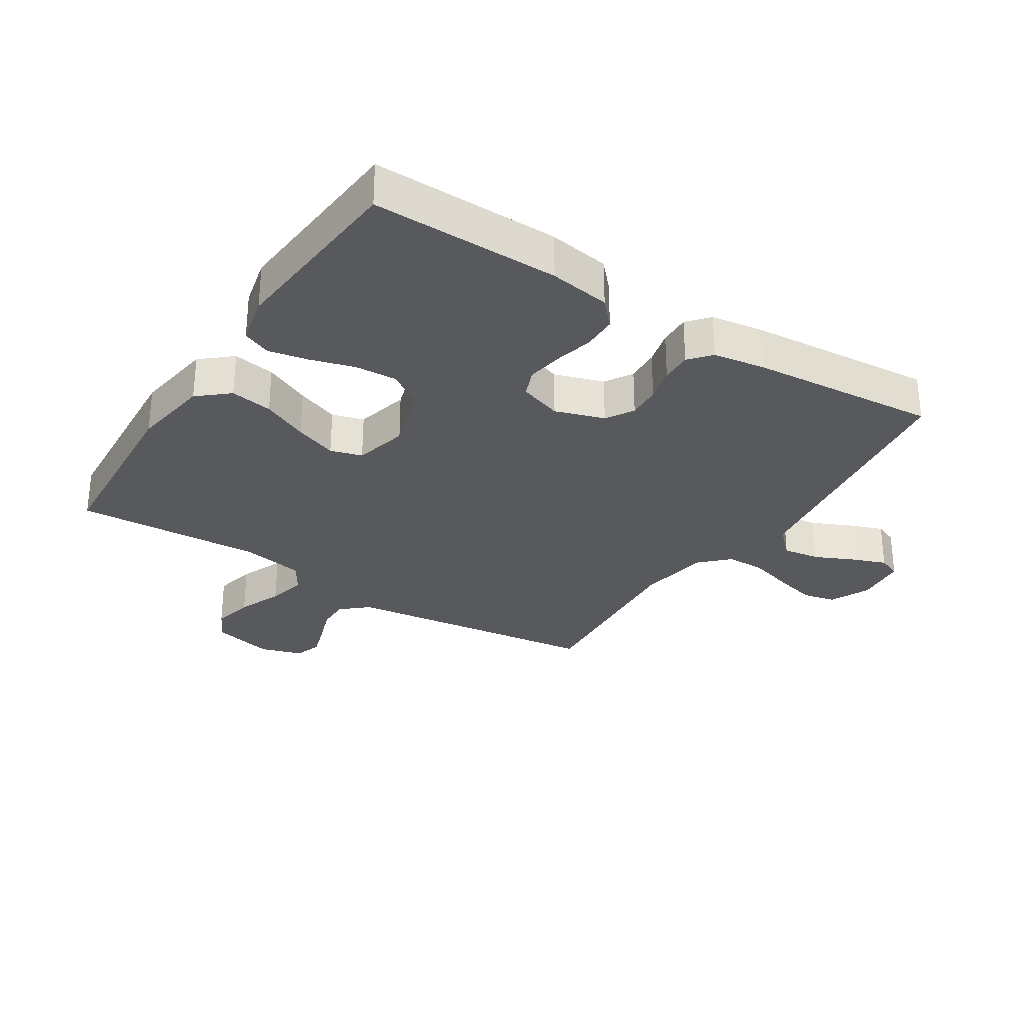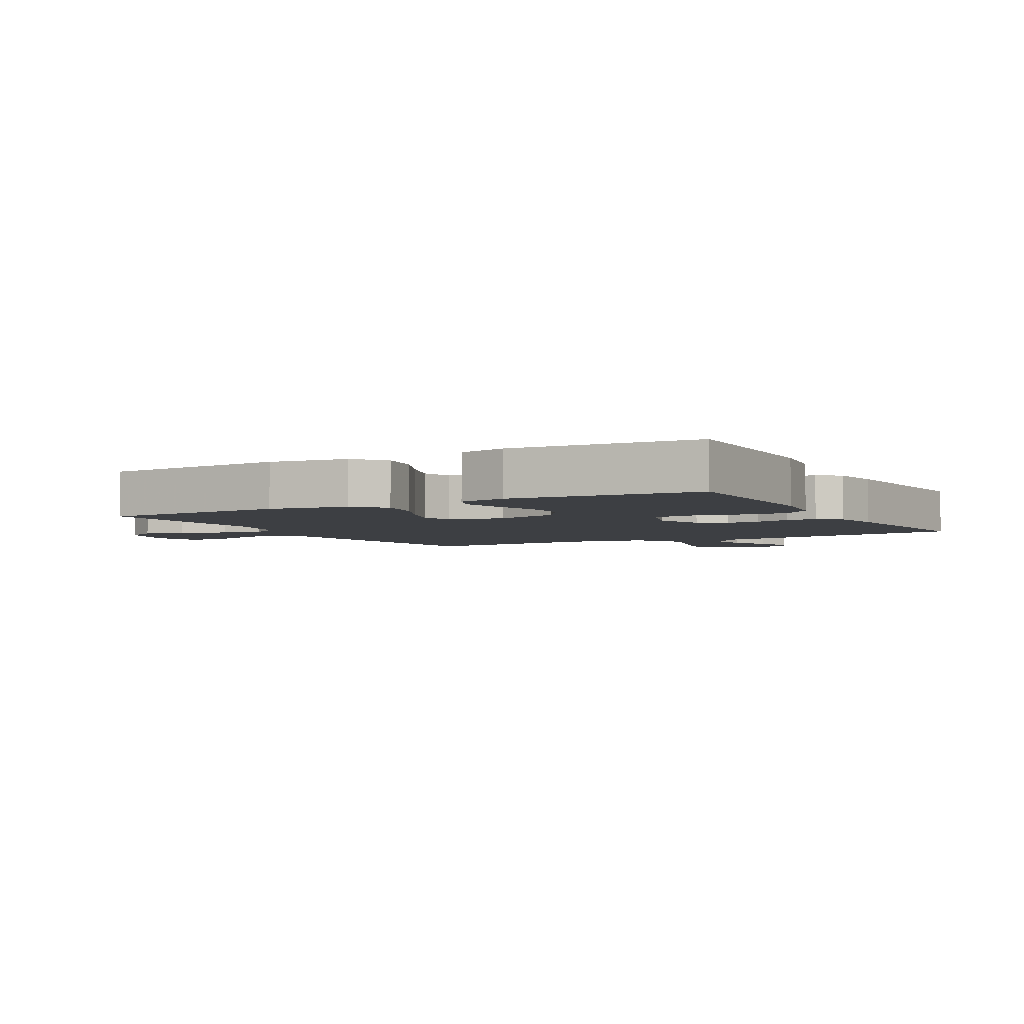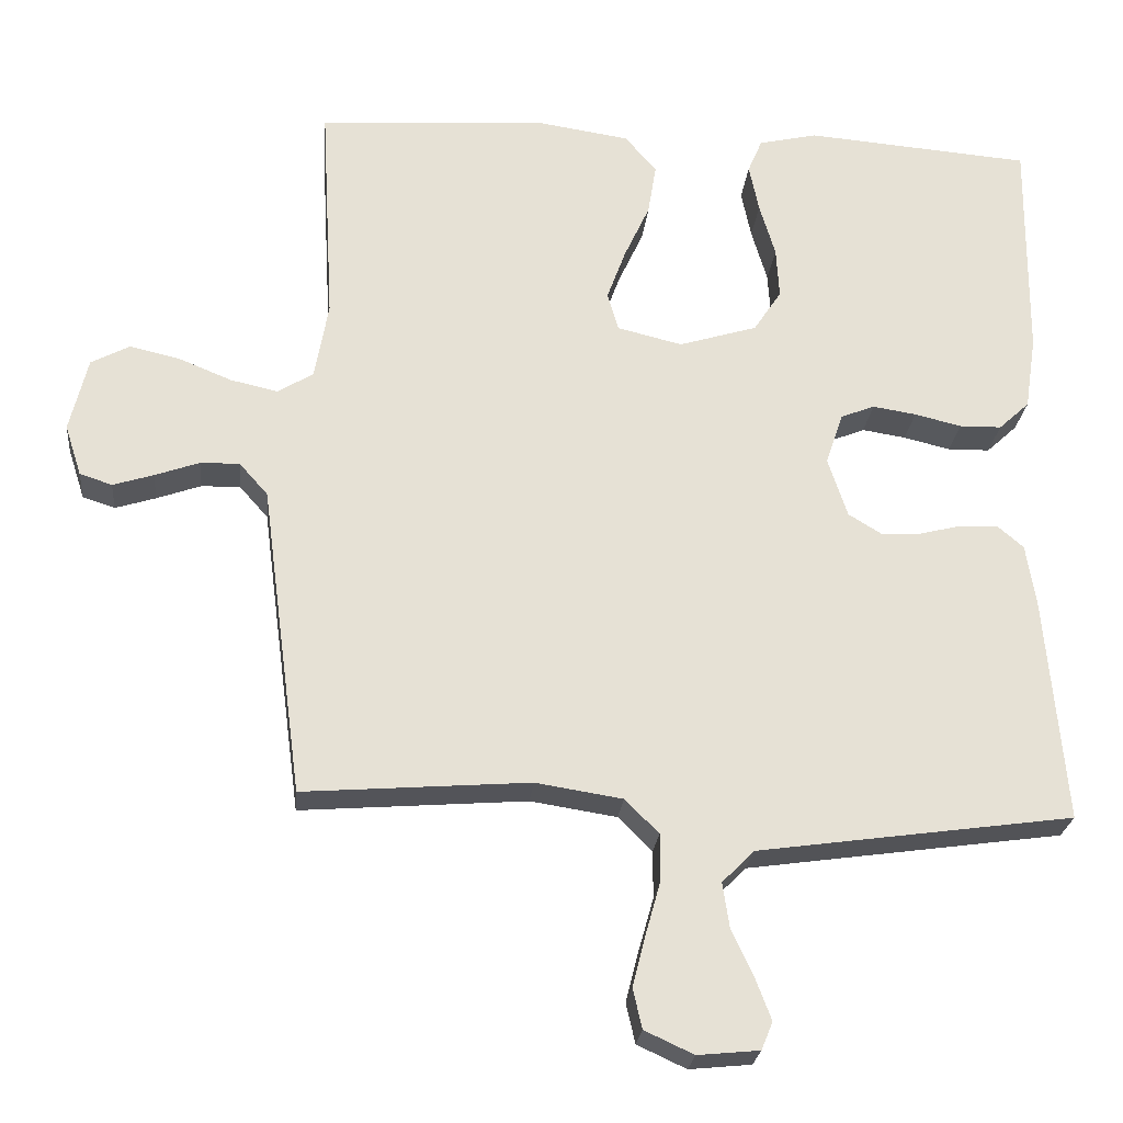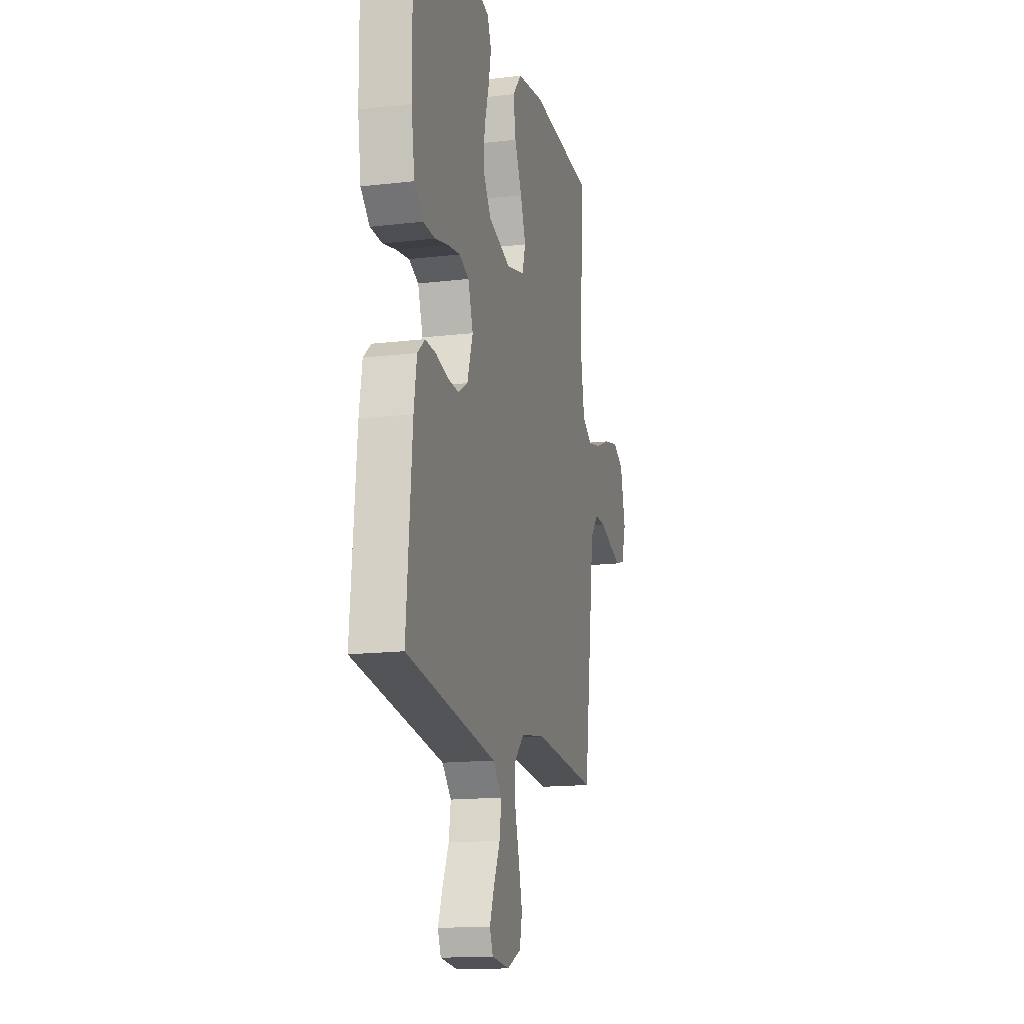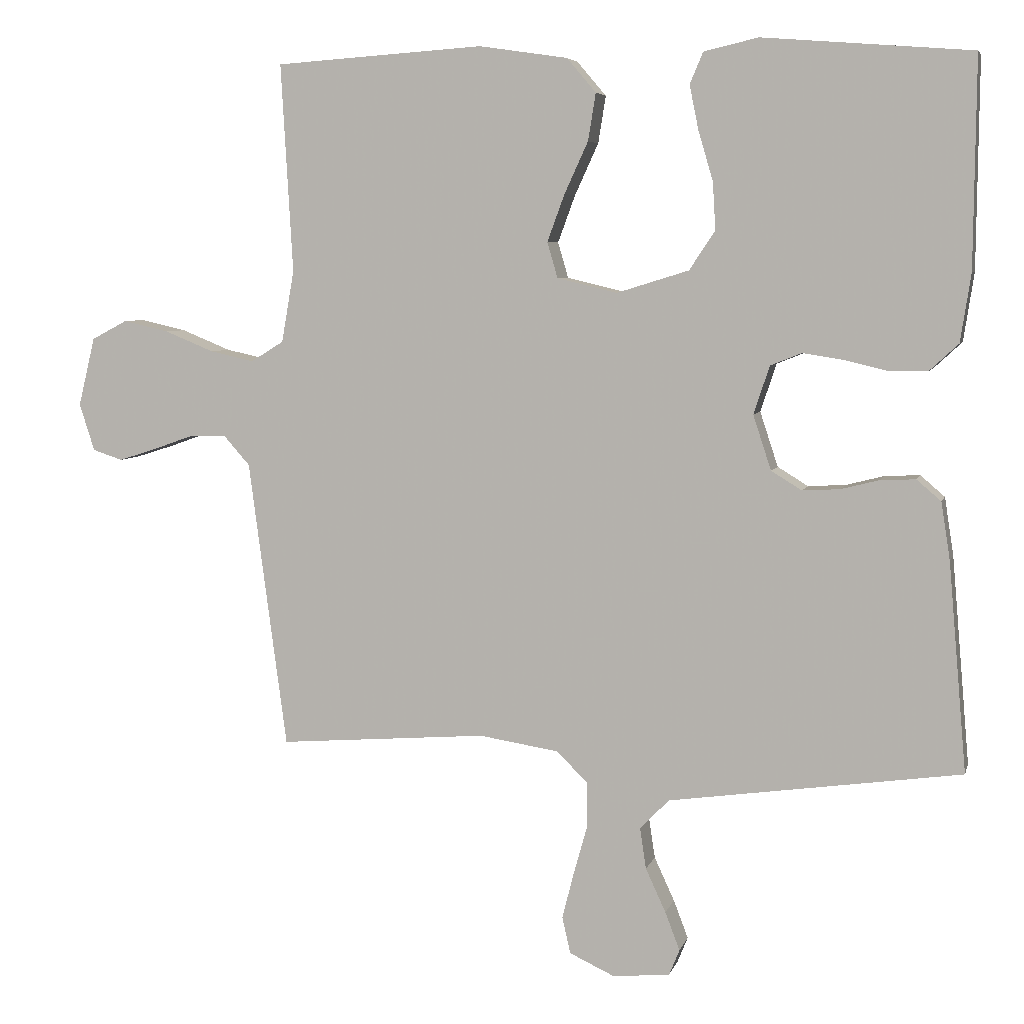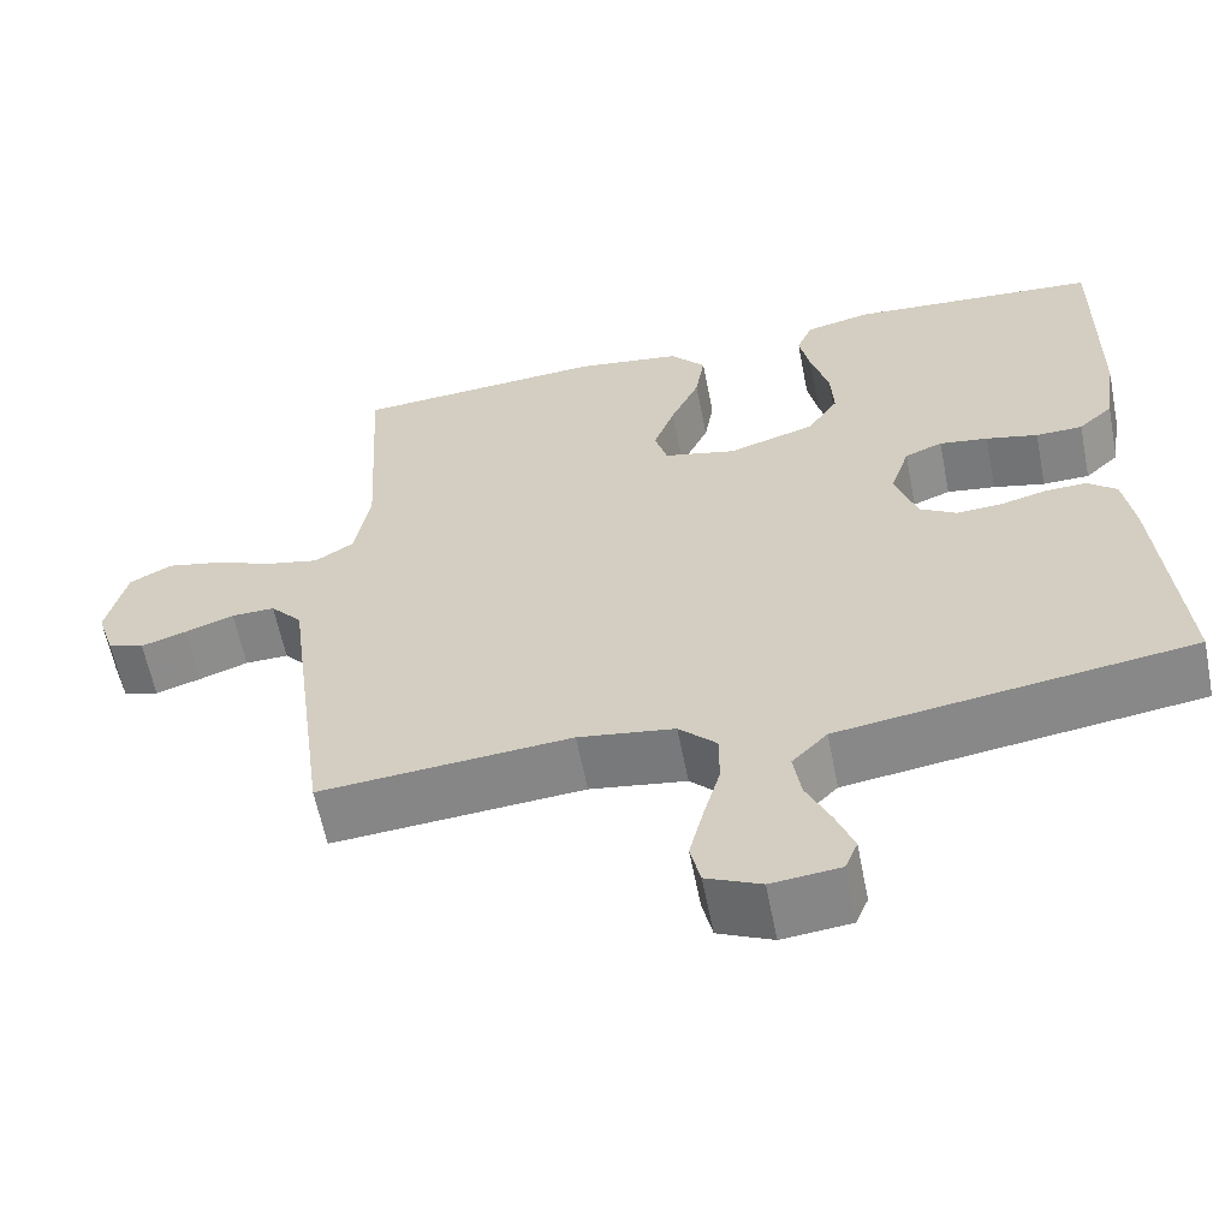
<metadata>
{"format":"obj","ext":"obj","renderer":"f3d","projection":"perspective","resolution":1024,"background":"white","views":[{"elev":-29.8,"azim":57.3,"up":"+Y"},{"elev":-4.0,"azim":29.1,"up":"+Y"},{"elev":-24.7,"azim":-5.6,"up":"+Z"},{"elev":-15.5,"azim":104.0,"up":"+Z"},{"elev":5.7,"azim":13.8,"up":"+Z"},{"elev":-60.8,"azim":11.2,"up":"+Z"}]}
</metadata>
<code>
v -0.5 0.07 -0.5
v -0.54 0.07 -0.2
v -0.555 0.07 -0.086
v -0.593 0.07 -0.043
v -0.645 0.07 -0.044
v -0.704 0.07 -0.065
v -0.758 0.07 -0.082
v -0.801 0.07 -0.068
v -0.823 0.07 0
v -0.799 0.07 0.099
v -0.748 0.07 0.126
v -0.682 0.07 0.111
v -0.611 0.07 0.082
v -0.548 0.07 0.068
v -0.501 0.07 0.097
v -0.483 0.07 0.2
v -0.5 0.07 0.5
v -0.2 0.07 0.52
v -0.073 0.07 0.501
v -0.031 0.07 0.452
v -0.042 0.07 0.384
v -0.076 0.07 0.31
v -0.101 0.07 0.242
v -0.086 0.07 0.191
v 0 0.07 0.17
v 0.104 0.07 0.202
v 0.141 0.07 0.258
v 0.137 0.07 0.326
v 0.116 0.07 0.397
v 0.103 0.07 0.461
v 0.122 0.07 0.506
v 0.2 0.07 0.524
v 0.5 0.07 0.5
v 0.497 0.07 0.2
v 0.482 0.07 0.102
v 0.441 0.07 0.064
v 0.385 0.07 0.063
v 0.323 0.07 0.078
v 0.265 0.07 0.087
v 0.22 0.07 0.069
v 0.197 0.07 0
v 0.223 0.07 -0.079
v 0.267 0.07 -0.106
v 0.321 0.07 -0.103
v 0.376 0.07 -0.089
v 0.426 0.07 -0.087
v 0.461 0.07 -0.117
v 0.474 0.07 -0.2
v 0.5 0.07 -0.5
v 0.2 0.07 -0.542
v 0.08 0.07 -0.559
v 0.038 0.07 -0.602
v 0.047 0.07 -0.661
v 0.076 0.07 -0.724
v 0.097 0.07 -0.779
v 0.082 0.07 -0.816
v 0 0.07 -0.824
v -0.065 0.07 -0.794
v -0.077 0.07 -0.741
v -0.06 0.07 -0.674
v -0.04 0.07 -0.603
v -0.04 0.07 -0.54
v -0.085 0.07 -0.495
v -0.2 0.07 -0.477
v -0.5 0 -0.5
v -0.54 0 -0.2
v -0.555 0 -0.086
v -0.593 0 -0.043
v -0.645 0 -0.044
v -0.704 0 -0.065
v -0.758 0 -0.082
v -0.801 0 -0.068
v -0.823 0 0
v -0.799 0 0.099
v -0.748 0 0.126
v -0.682 0 0.111
v -0.611 0 0.082
v -0.548 0 0.068
v -0.501 0 0.097
v -0.483 0 0.2
v -0.5 0 0.5
v -0.2 0 0.52
v -0.073 0 0.501
v -0.031 0 0.452
v -0.042 0 0.384
v -0.076 0 0.31
v -0.101 0 0.242
v -0.086 0 0.191
v 0 0 0.17
v 0.104 0 0.202
v 0.141 0 0.258
v 0.137 0 0.326
v 0.116 0 0.397
v 0.103 0 0.461
v 0.122 0 0.506
v 0.2 0 0.524
v 0.5 0 0.5
v 0.497 0 0.2
v 0.482 0 0.102
v 0.441 0 0.064
v 0.385 0 0.063
v 0.323 0 0.078
v 0.265 0 0.087
v 0.22 0 0.069
v 0.197 0 0
v 0.223 0 -0.079
v 0.267 0 -0.106
v 0.321 0 -0.103
v 0.376 0 -0.089
v 0.426 0 -0.087
v 0.461 0 -0.117
v 0.474 0 -0.2
v 0.5 0 -0.5
v 0.2 0 -0.542
v 0.08 0 -0.559
v 0.038 0 -0.602
v 0.047 0 -0.661
v 0.076 0 -0.724
v 0.097 0 -0.779
v 0.082 0 -0.816
v 0 0 -0.824
v -0.065 0 -0.794
v -0.077 0 -0.741
v -0.06 0 -0.674
v -0.04 0 -0.603
v -0.04 0 -0.54
v -0.085 0 -0.495
v -0.2 0 -0.477
f 59 60 61
f 58 59 61
f 57 58 61
f 56 57 61
f 55 56 61
f 54 55 61
f 53 54 61
f 52 53 61 62
f 51 52 62 63
f 48 49 50
f 47 48 50
f 46 47 50
f 45 46 50
f 44 45 50
f 50 51 63
f 44 50 63
f 43 44 63
f 36 37 38
f 35 36 38
f 34 35 38
f 33 34 38
f 32 33 38
f 31 32 38
f 30 31 38
f 29 30 38
f 28 29 38
f 27 28 38 39
f 26 27 39 40
f 20 21 22
f 19 20 22
f 18 19 22
f 17 18 22
f 16 17 22
f 15 16 22 23
f 14 15 23 24
f 11 12 13
f 10 11 13
f 9 10 13
f 8 9 13
f 7 8 13
f 6 7 13
f 5 6 13
f 4 5 13 14
f 14 24 25
f 4 14 25
f 3 4 25
f 26 40 41
f 25 26 41
f 3 25 41
f 2 3 41
f 1 2 41
f 64 1 41
f 42 43 63 64
f 41 42 64
f 125 124 123
f 125 123 122
f 125 122 121
f 125 121 120
f 125 120 119
f 125 119 118
f 125 118 117
f 126 125 117 116
f 127 126 116 115
f 114 113 112
f 114 112 111
f 114 111 110
f 114 110 109
f 114 109 108
f 127 115 114
f 127 114 108
f 127 108 107
f 102 101 100
f 102 100 99
f 102 99 98
f 102 98 97
f 102 97 96
f 102 96 95
f 102 95 94
f 102 94 93
f 102 93 92
f 103 102 92 91
f 104 103 91 90
f 86 85 84
f 86 84 83
f 86 83 82
f 86 82 81
f 86 81 80
f 87 86 80 79
f 88 87 79 78
f 77 76 75
f 77 75 74
f 77 74 73
f 77 73 72
f 77 72 71
f 77 71 70
f 77 70 69
f 78 77 69 68
f 89 88 78
f 89 78 68
f 89 68 67
f 105 104 90
f 105 90 89
f 105 89 67
f 105 67 66
f 105 66 65
f 105 65 128
f 128 127 107 106
f 128 106 105
f 1 65 66 2
f 2 66 67 3
f 3 67 68 4
f 4 68 69 5
f 5 69 70 6
f 6 70 71 7
f 7 71 72 8
f 8 72 73 9
f 9 73 74 10
f 10 74 75 11
f 11 75 76 12
f 12 76 77 13
f 13 77 78 14
f 14 78 79 15
f 15 79 80 16
f 16 80 81 17
f 17 81 82 18
f 18 82 83 19
f 19 83 84 20
f 20 84 85 21
f 21 85 86 22
f 22 86 87 23
f 23 87 88 24
f 24 88 89 25
f 25 89 90 26
f 26 90 91 27
f 27 91 92 28
f 28 92 93 29
f 29 93 94 30
f 30 94 95 31
f 31 95 96 32
f 32 96 97 33
f 33 97 98 34
f 34 98 99 35
f 35 99 100 36
f 36 100 101 37
f 37 101 102 38
f 38 102 103 39
f 39 103 104 40
f 40 104 105 41
f 41 105 106 42
f 42 106 107 43
f 43 107 108 44
f 44 108 109 45
f 45 109 110 46
f 46 110 111 47
f 47 111 112 48
f 48 112 113 49
f 49 113 114 50
f 50 114 115 51
f 51 115 116 52
f 52 116 117 53
f 53 117 118 54
f 54 118 119 55
f 55 119 120 56
f 56 120 121 57
f 57 121 122 58
f 58 122 123 59
f 59 123 124 60
f 60 124 125 61
f 61 125 126 62
f 62 126 127 63
f 63 127 128 64
f 64 128 65 1

</code>
